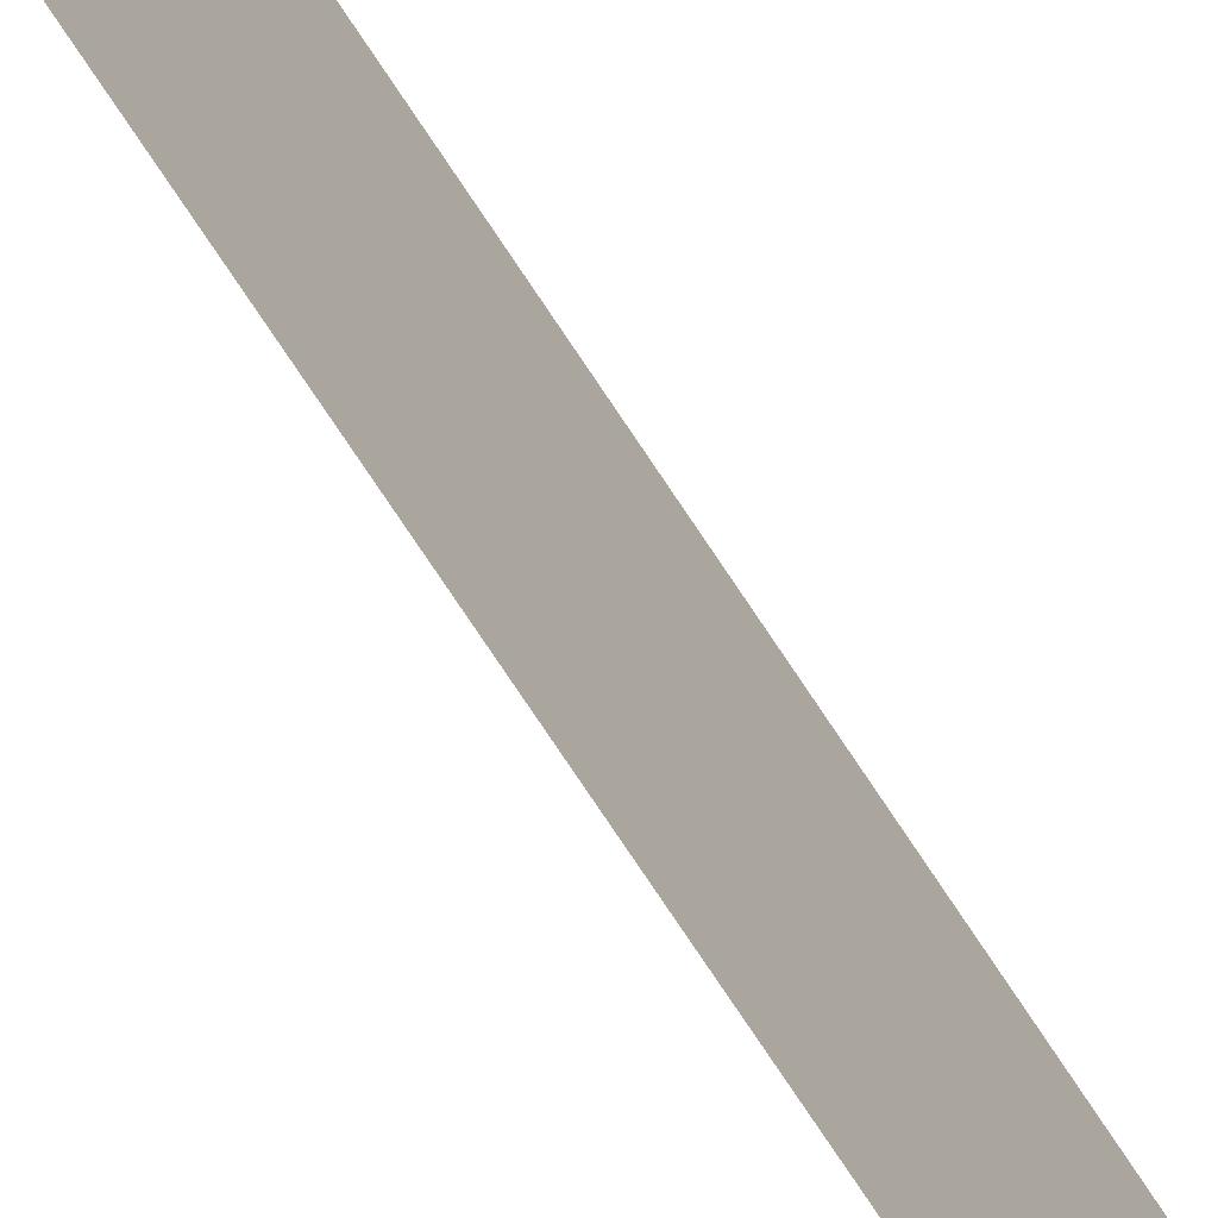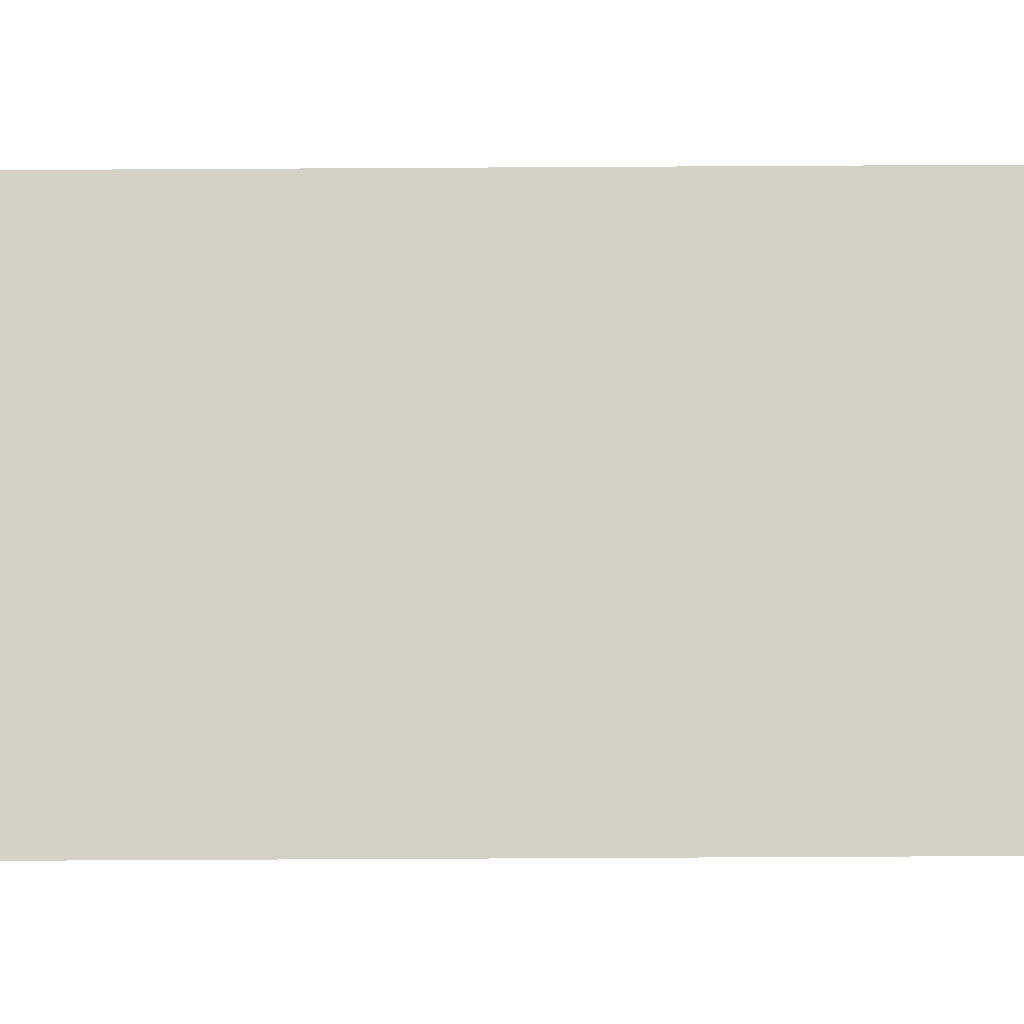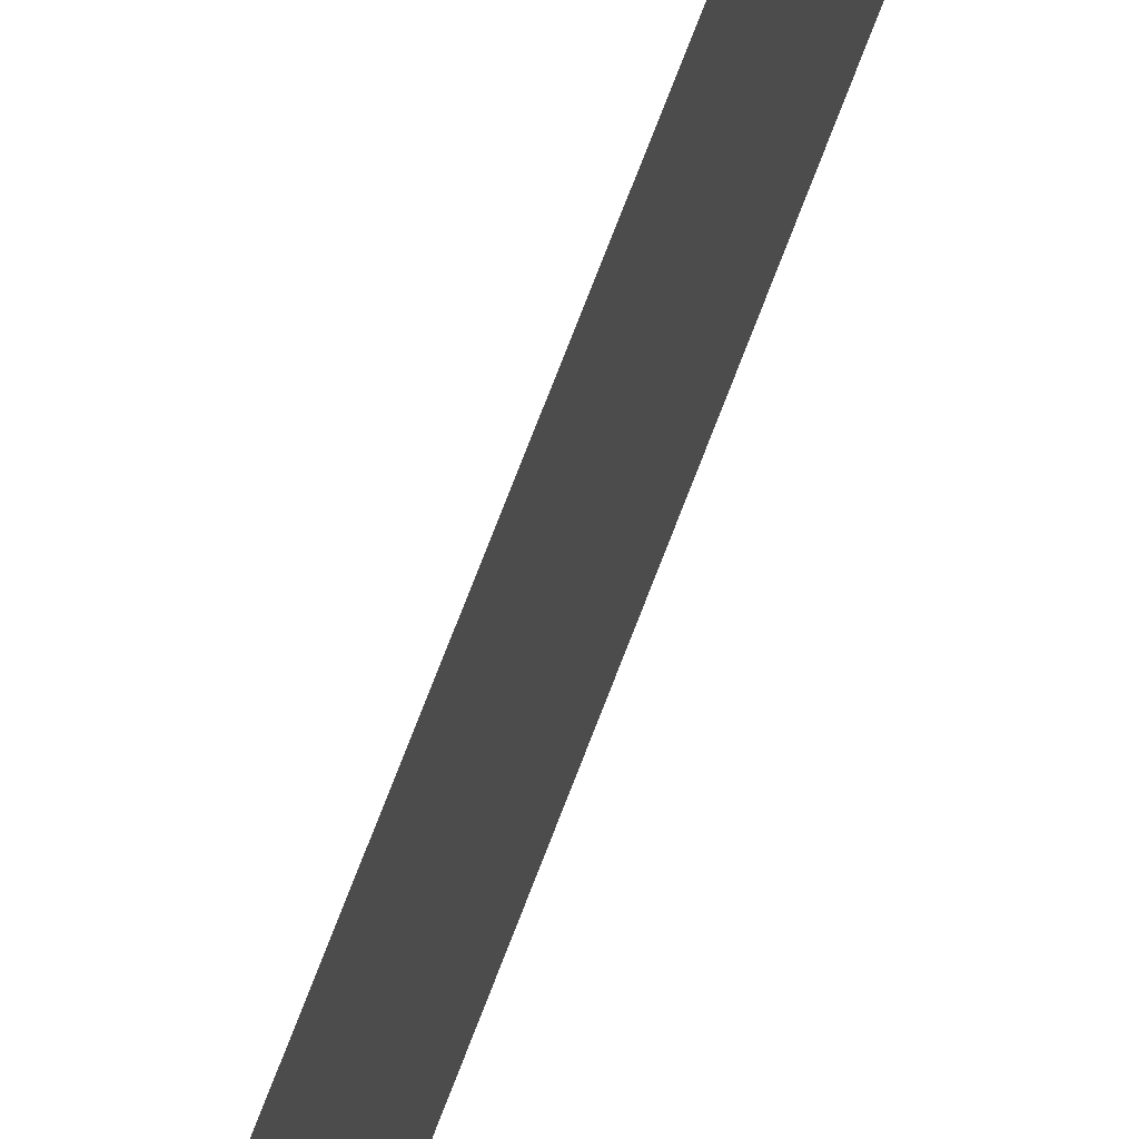
<metadata>
{"format":"obj","ext":"obj","renderer":"f3d","projection":"perspective","resolution":1024,"background":"white","views":[{"elev":-59.7,"azim":30.6,"up":"+Z"},{"elev":-11.9,"azim":-88.6,"up":"+Z"},{"elev":55.0,"azim":18.1,"up":"+Z"}]}
</metadata>
<code>
v  159.4 241 -11.51
v  159.4 241 11.51
v  159.4 -241 -11.51
v  159.4 -241 11.51
g default
f 1 2 4 3
g

</code>
